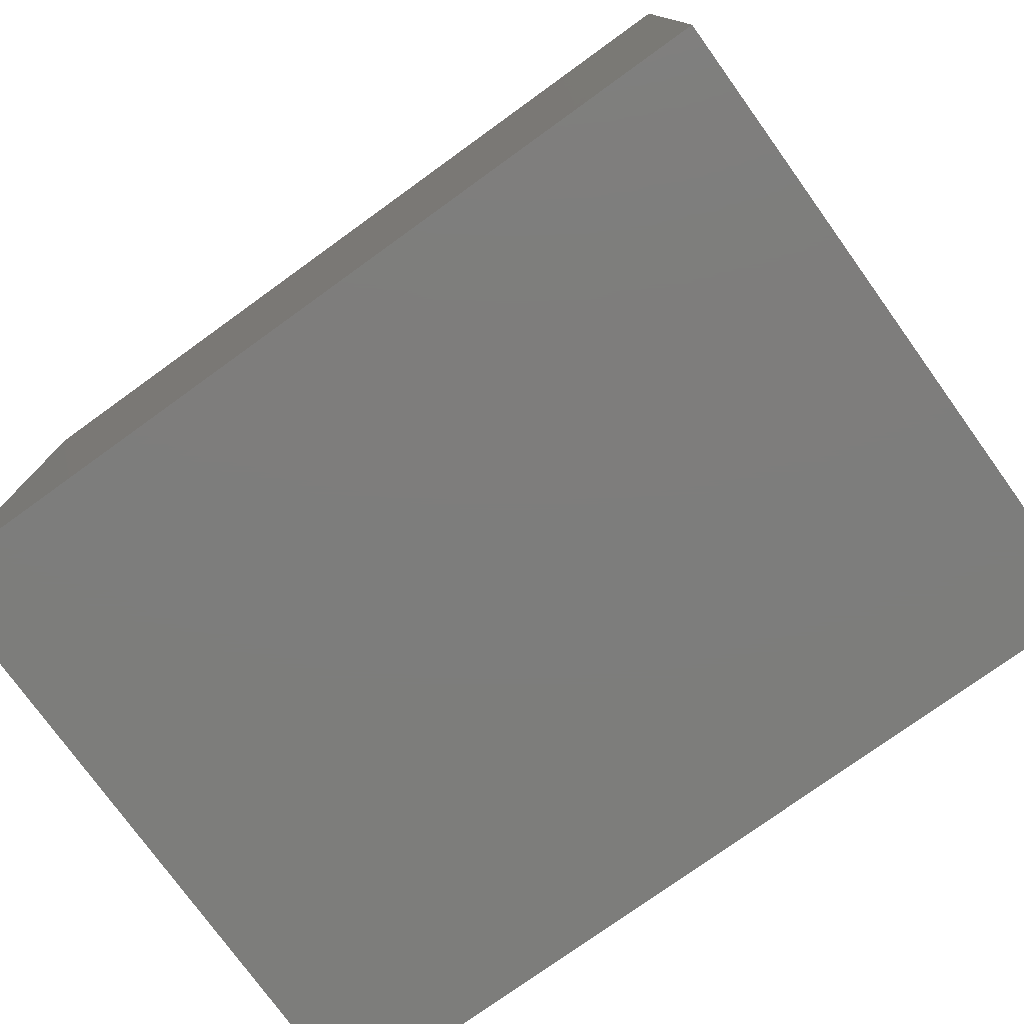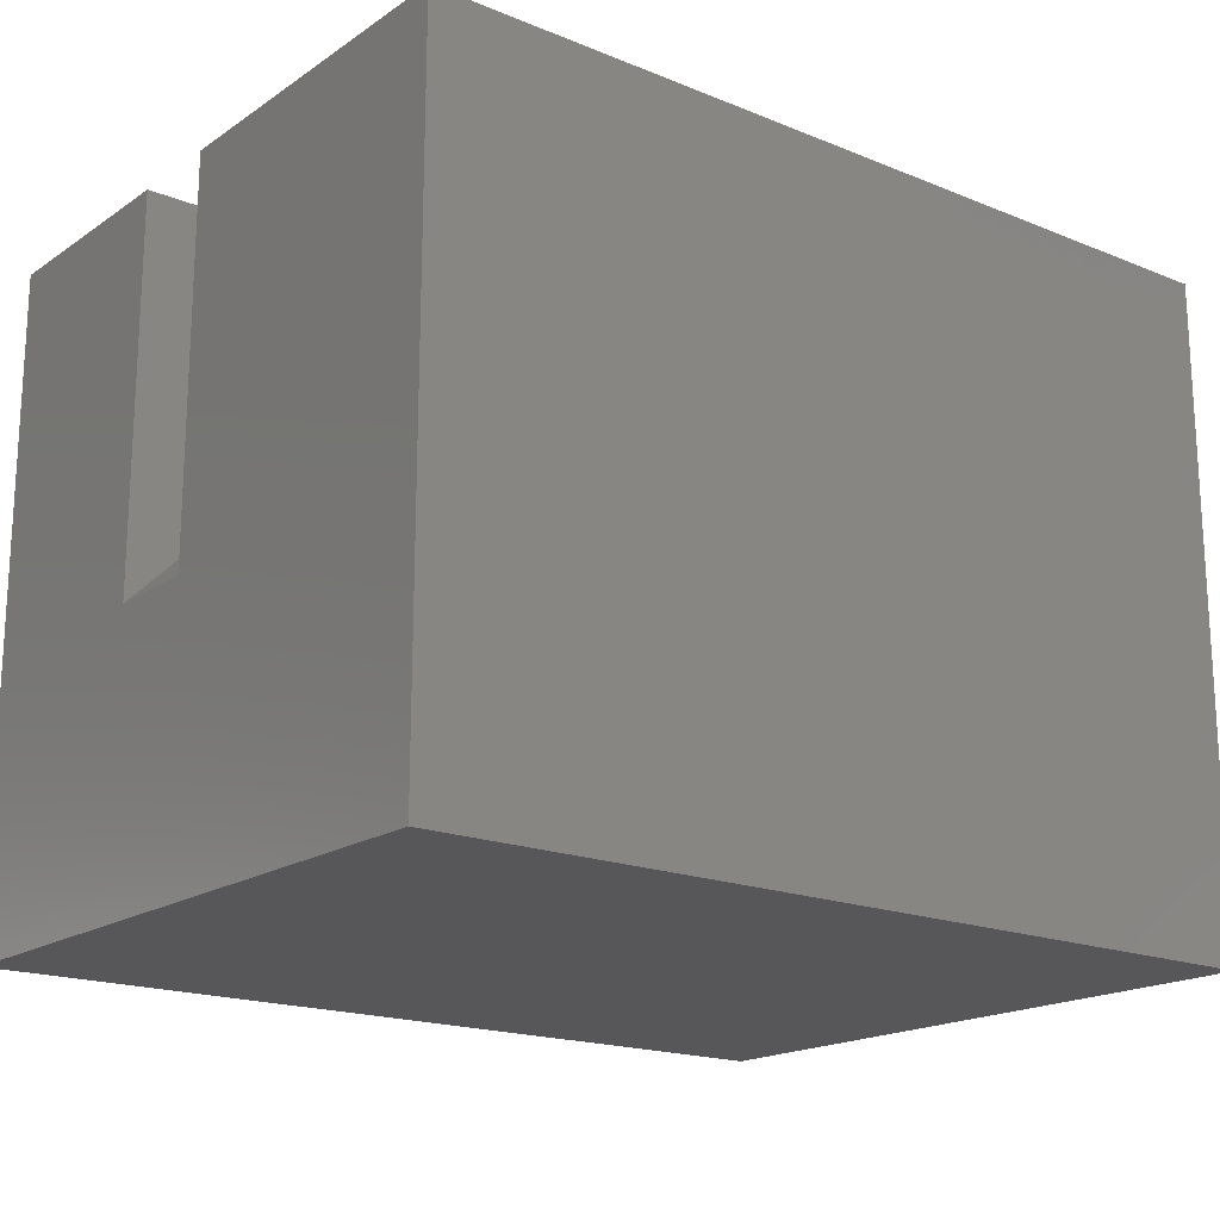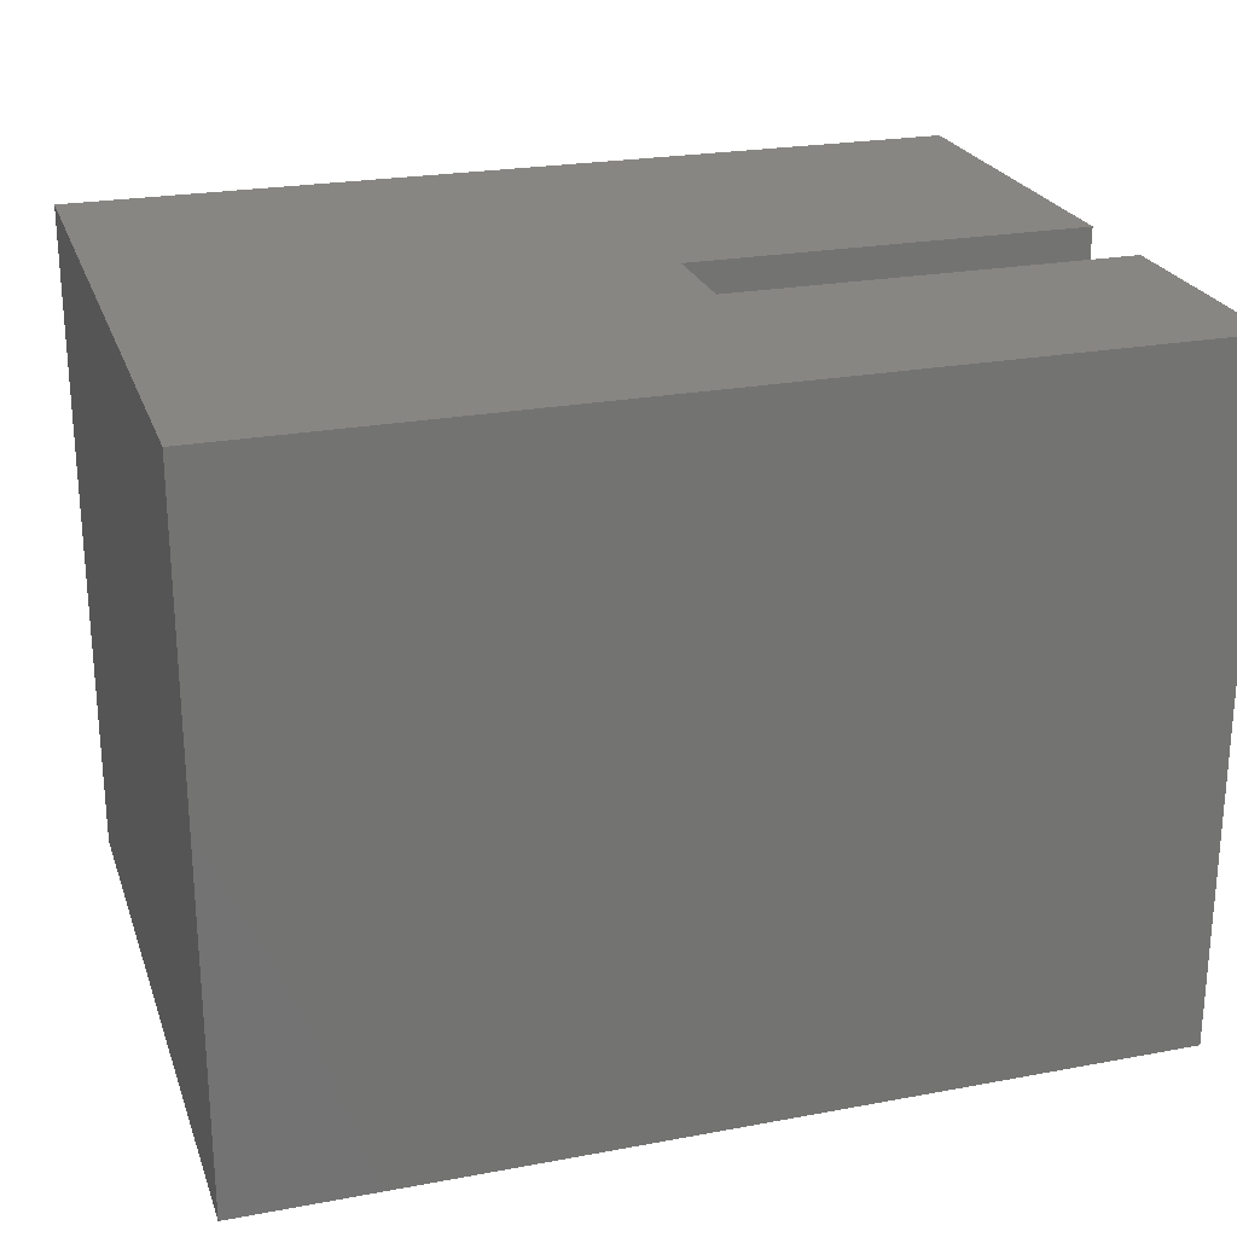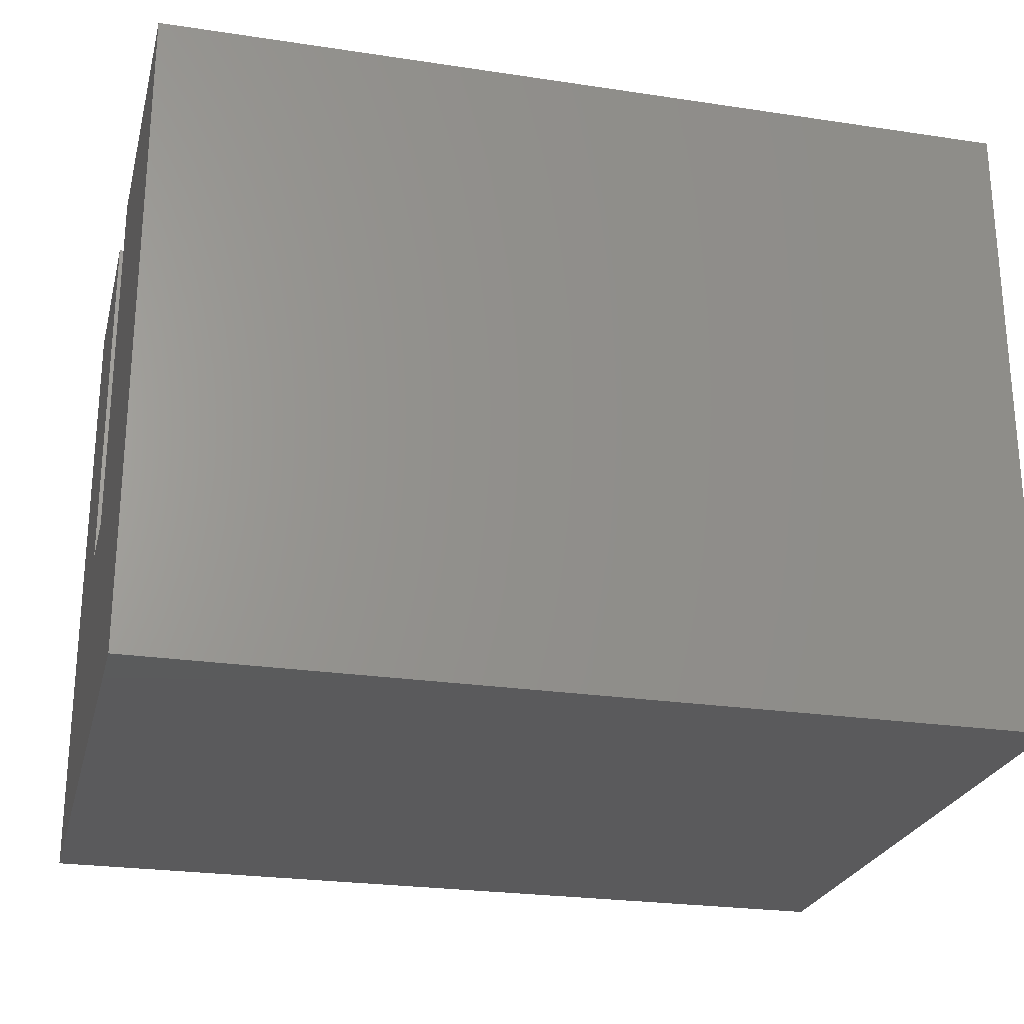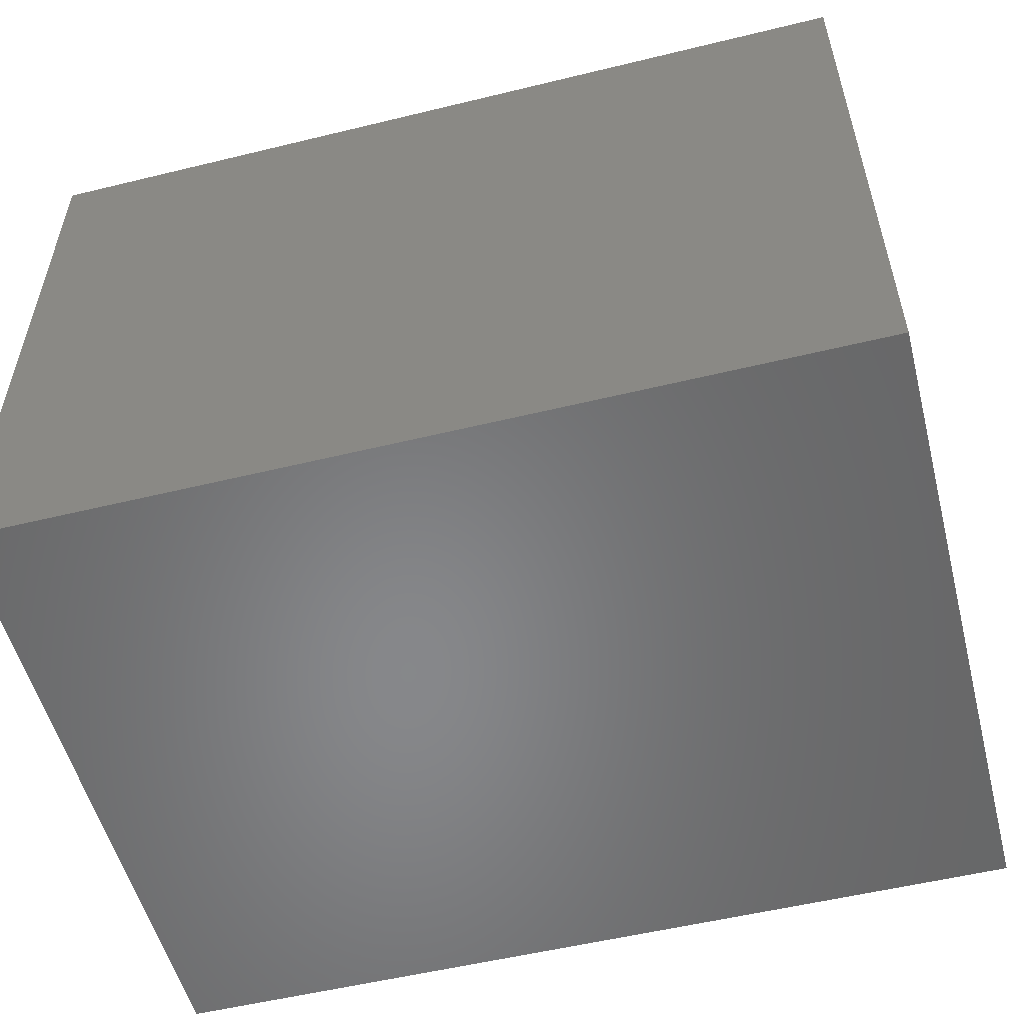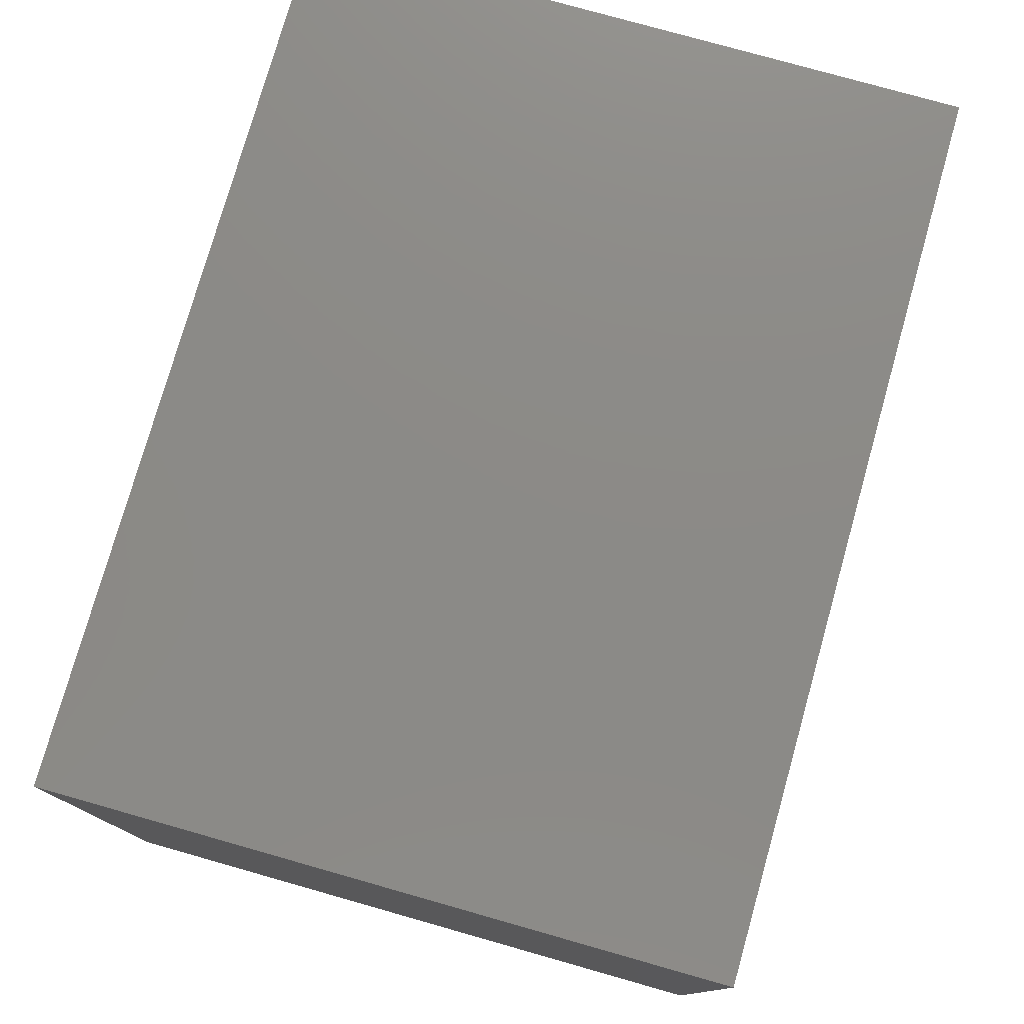
<metadata>
{"format":"stl","ext":"stl","renderer":"f3d","projection":"perspective","resolution":1024,"background":"white","views":[{"elev":-76.8,"azim":-144.2,"up":"+Z"},{"elev":-18.1,"azim":141.8,"up":"+Z"},{"elev":24.0,"azim":-17.1,"up":"+Z"},{"elev":-24.8,"azim":166.2,"up":"+Z"},{"elev":-54.2,"azim":-165.5,"up":"+Y"},{"elev":77.4,"azim":-74.2,"up":"+Y"}]}
</metadata>
<code>
# stl→obj: 28 verts, 52 faces
v -0.408 -0.125 -0.08857
v -0.08594 -0.125 -0.09019
v -0.08756 -0.125 -0.08857
v -0.08594 -0.125 -0.4106
v -0.08594 -0.125 -0.08857
v 0.1406 -0.125 -0.3168
v 0.1406 -0.125 0.138
v -0.3141 -0.125 0.138
v -0.3141 -0.01562 0.138
v 0.1406 -0.01562 -0.3168
v -0.6641 0.1641 -0.08857
v -0.408 0.1641 -0.08857
v -0.6641 -0.1641 -0.08857
v -0.08594 -0.1641 -0.08857
v -0.08594 0.1641 -0.4141
v -0.08594 0.1641 -0.4106
v -0.08594 -0.1641 -0.4141
v -0.8906 0.3906 -0.6406
v 0.1406 0.3906 -0.6406
v -0.8906 -0.3906 -0.6406
v 0.1406 -0.3906 -0.6406
v 0.1406 -0.3906 0.138
v 0.1406 0.3906 0.138
v 0.1406 -0.01562 0.138
v -0.8906 -0.3906 0.138
v -0.8906 0.3906 0.138
v -0.6641 0.1641 -0.4141
v -0.6641 -0.1641 -0.4141
f 1 2 3
f 1 4 2
f 2 5 6
f 5 7 6
f 5 3 7
f 3 8 7
f 9 8 3
f 9 3 2
f 9 2 6
f 9 6 10
f 11 12 13
f 13 12 1
f 13 1 14
f 14 1 3
f 14 3 5
f 15 4 16
f 15 17 4
f 17 14 5
f 17 5 2
f 17 2 4
f 18 19 20
f 20 19 21
f 21 7 22
f 7 21 6
f 6 21 19
f 6 19 10
f 10 19 23
f 10 23 24
f 25 22 7
f 25 7 8
f 25 8 9
f 25 9 26
f 23 26 24
f 24 26 9
f 25 26 20
f 20 26 18
f 25 20 22
f 22 20 21
f 26 23 18
f 18 23 19
f 9 10 24
f 12 16 1
f 1 16 4
f 11 27 12
f 12 27 15
f 12 15 16
f 27 28 15
f 15 28 17
f 13 28 11
f 11 28 27
f 13 14 28
f 28 14 17

</code>
